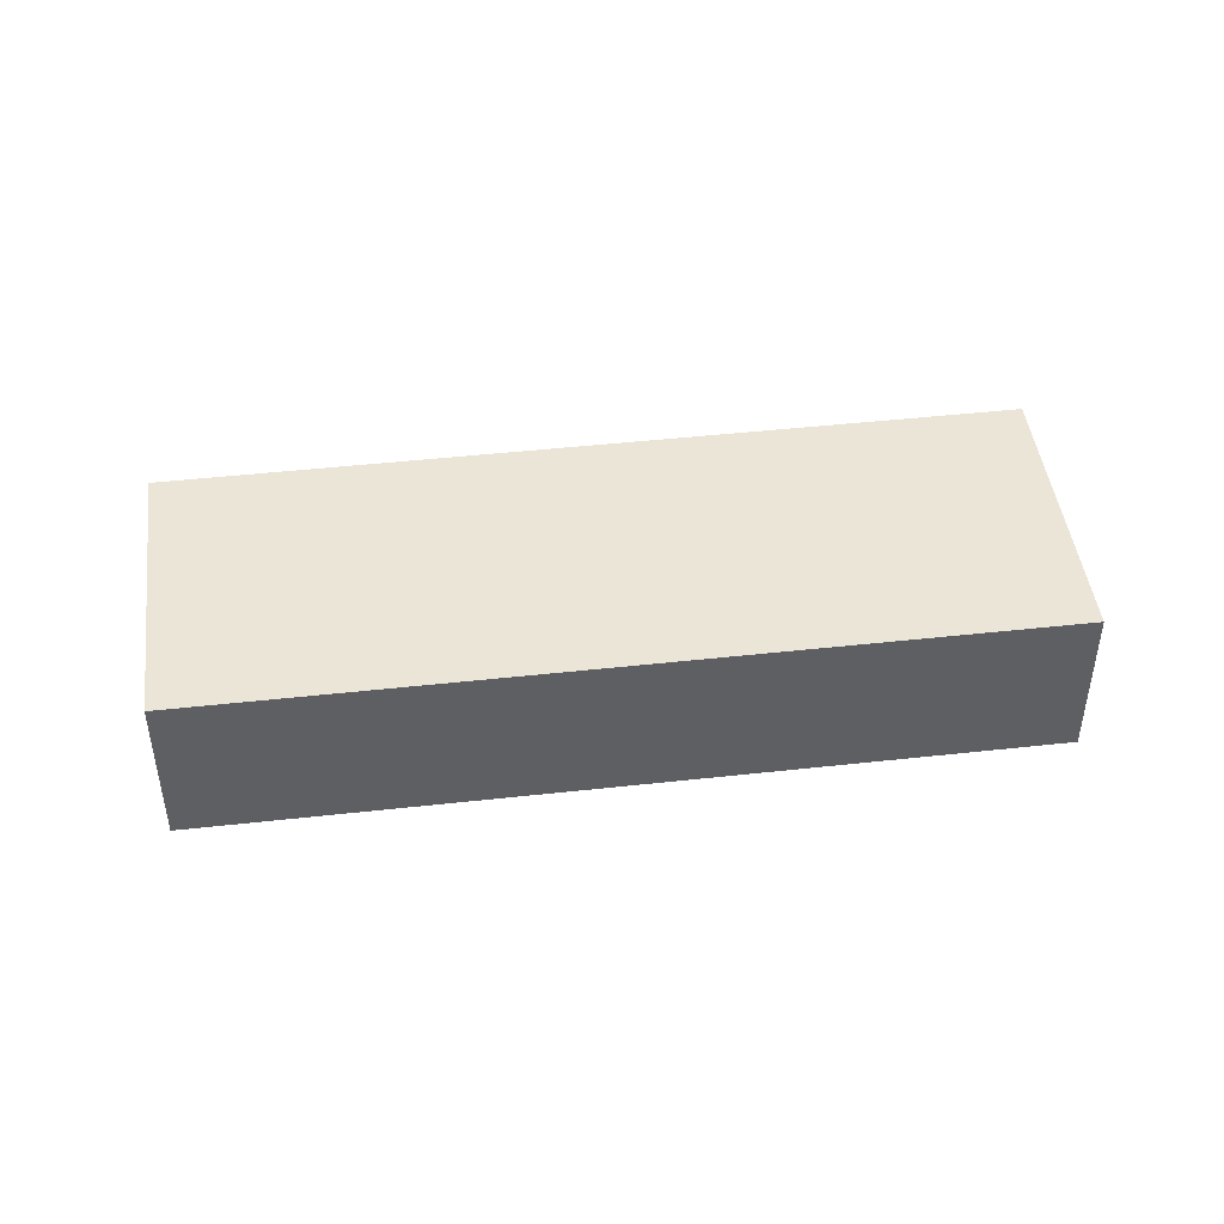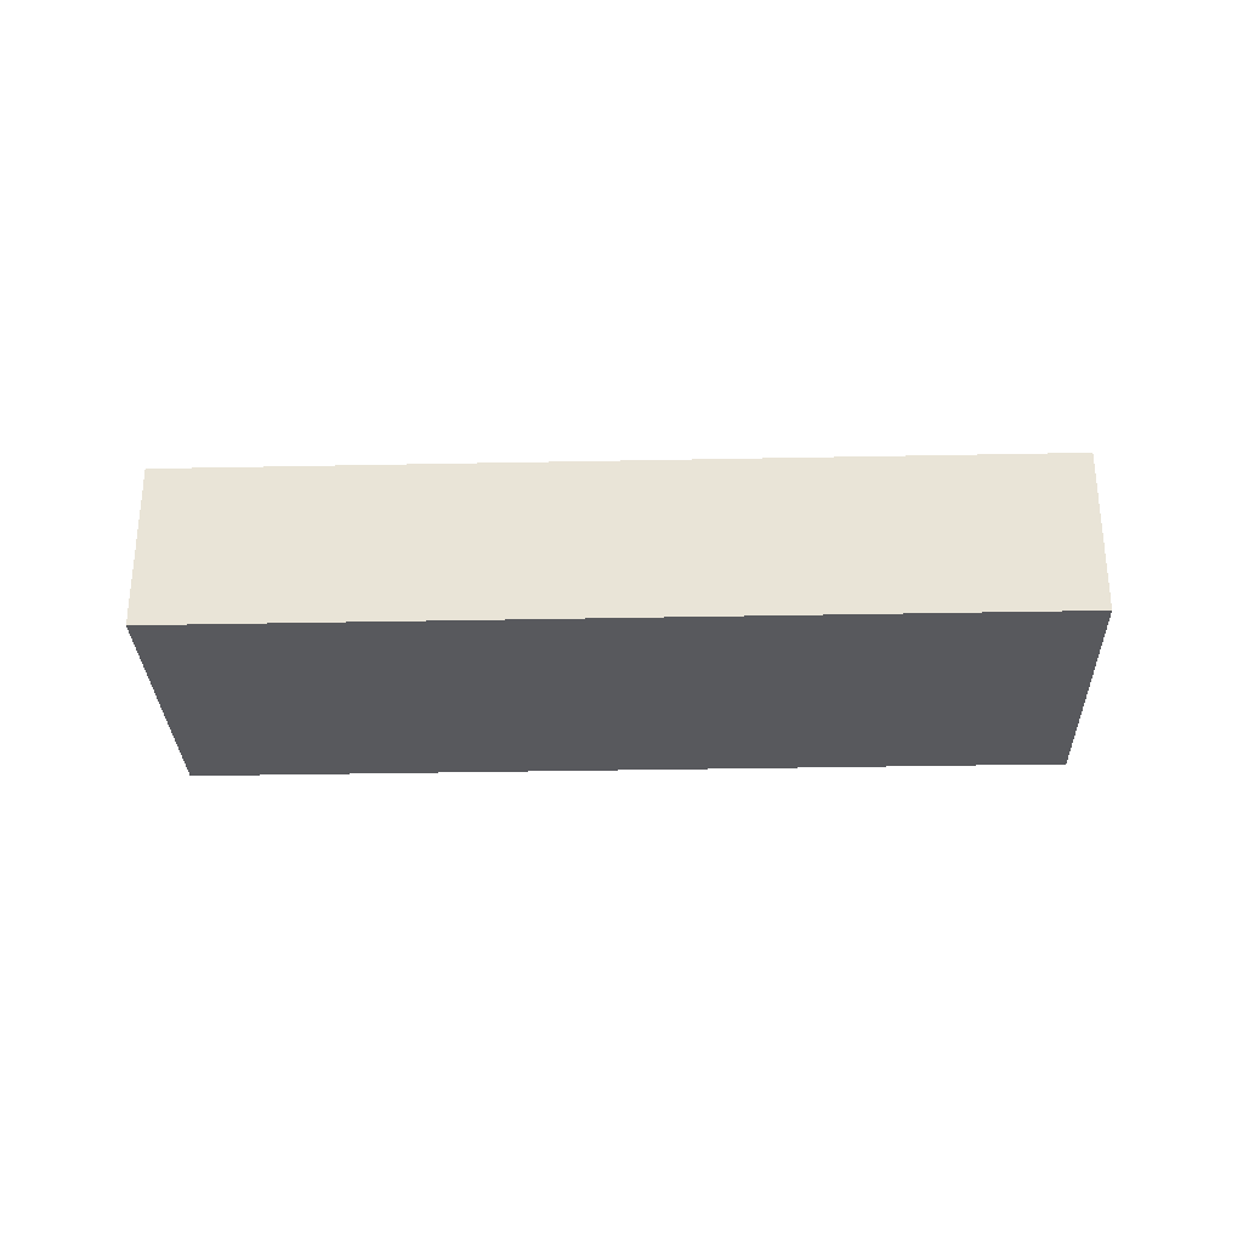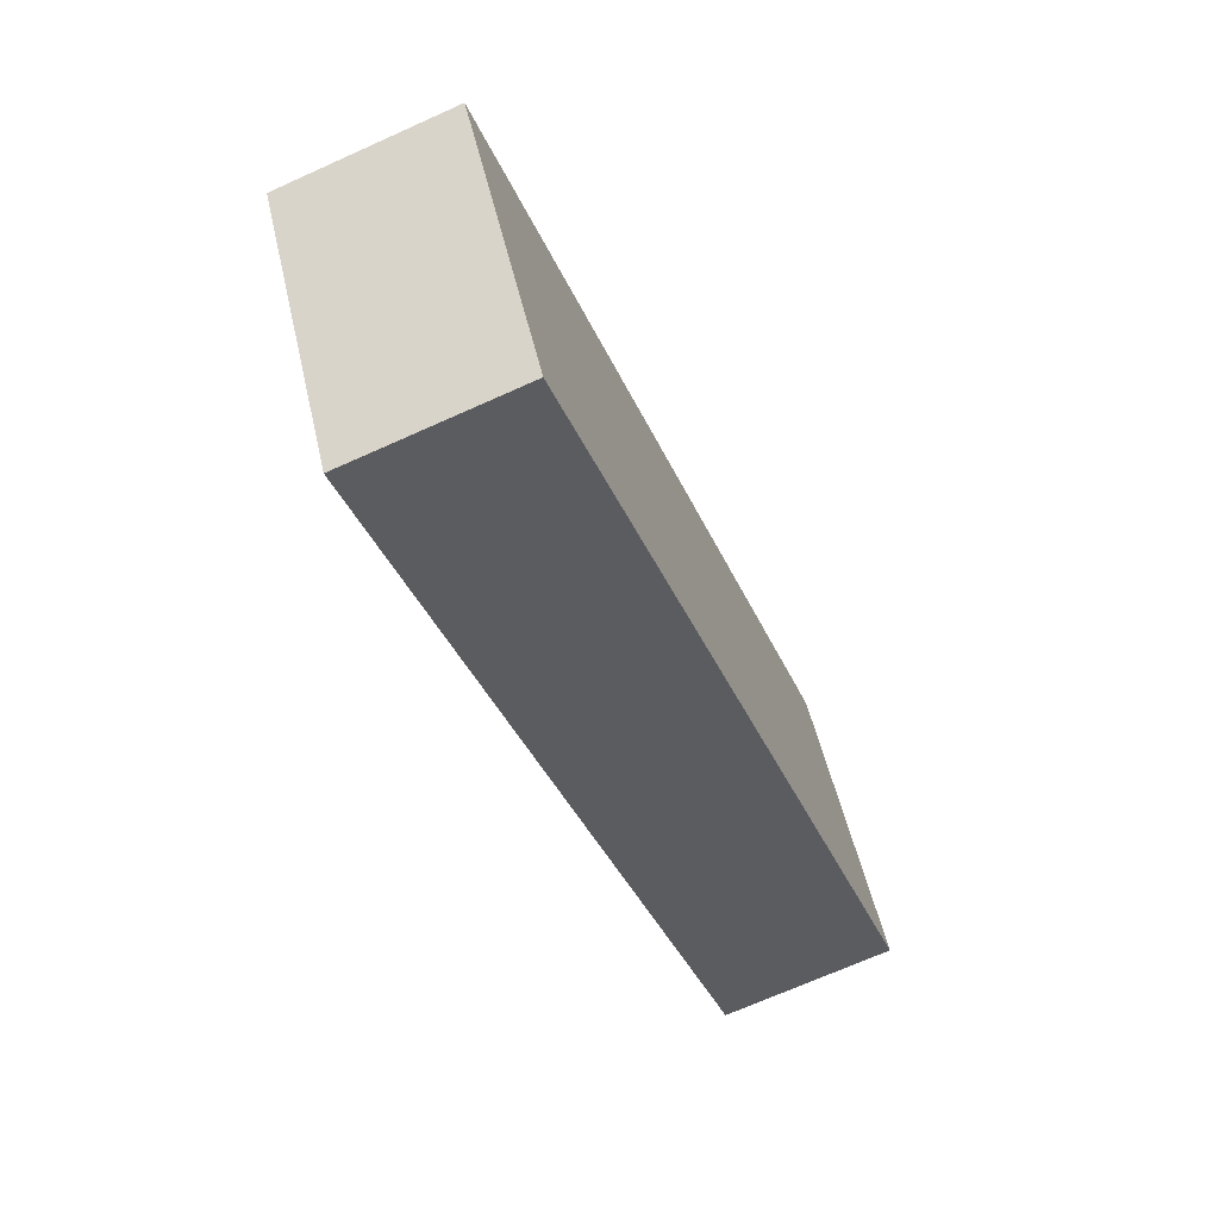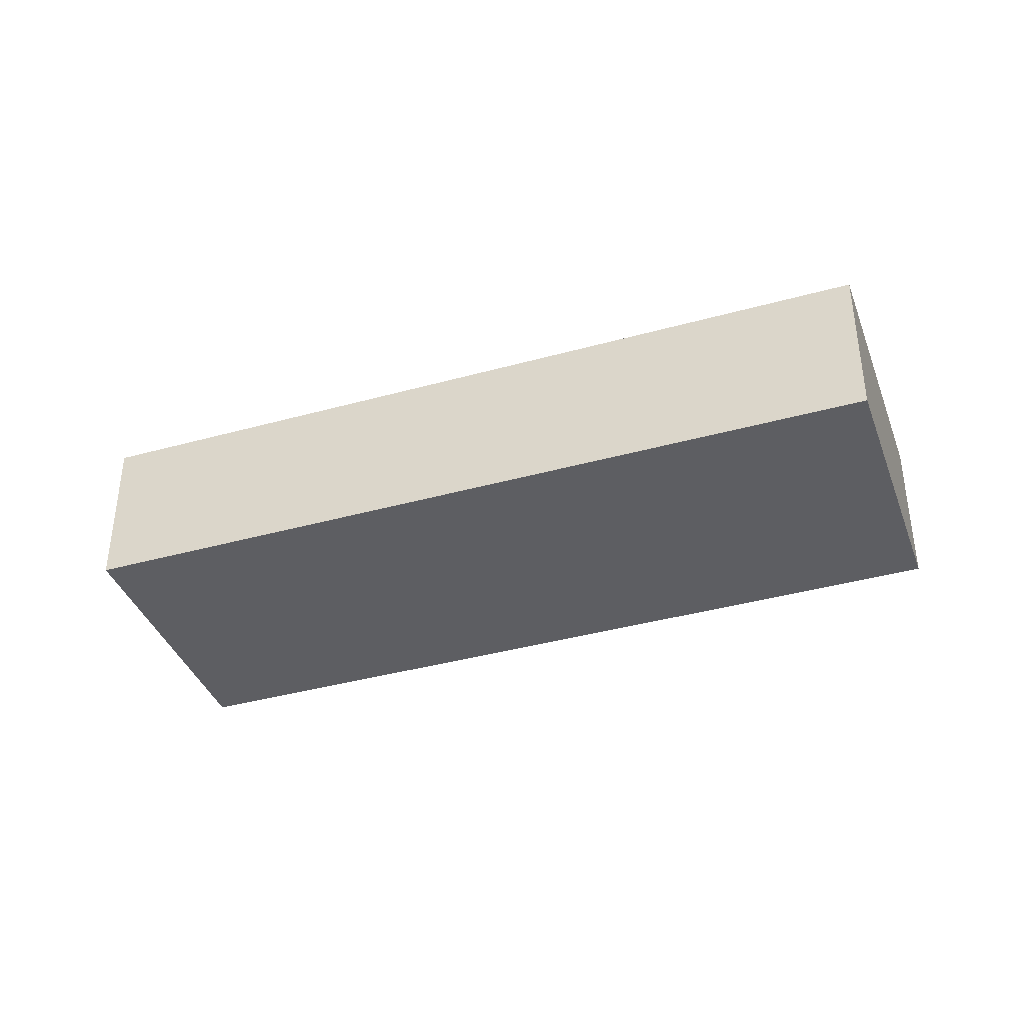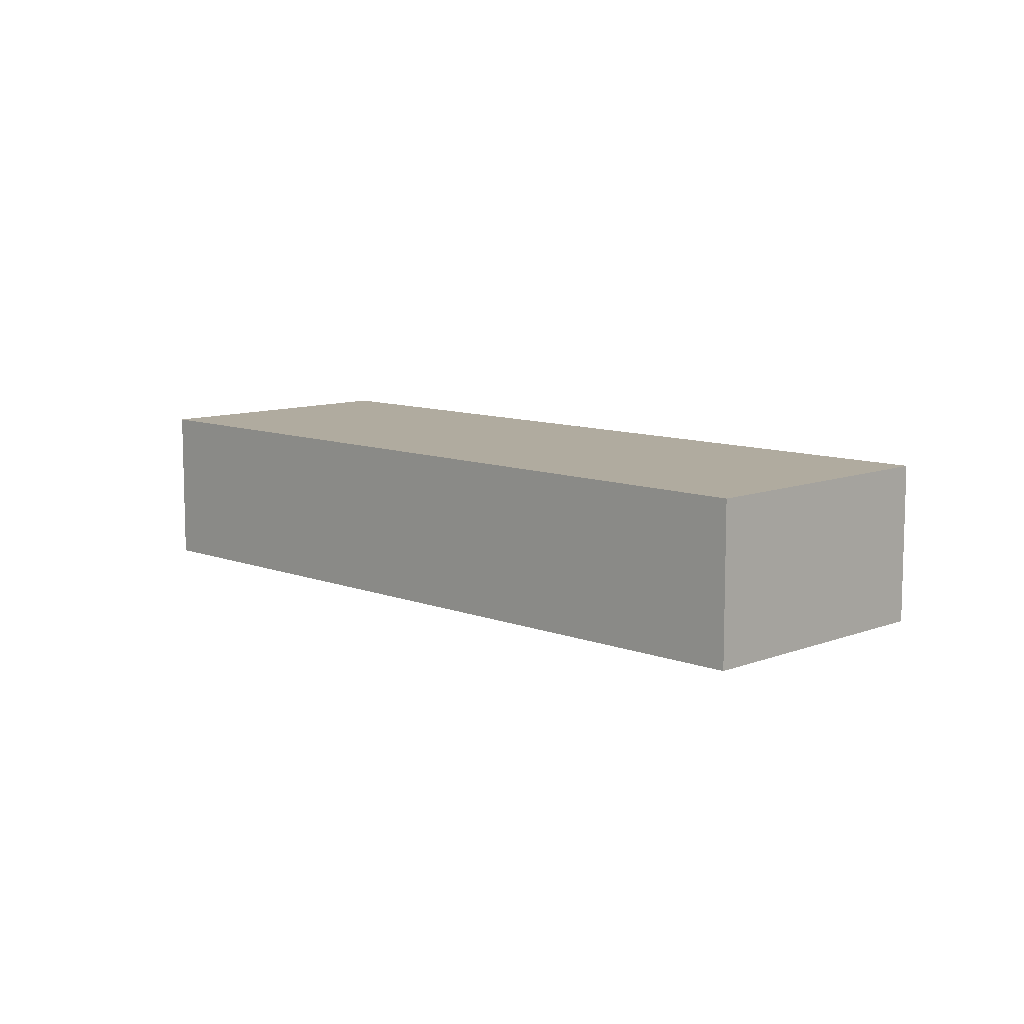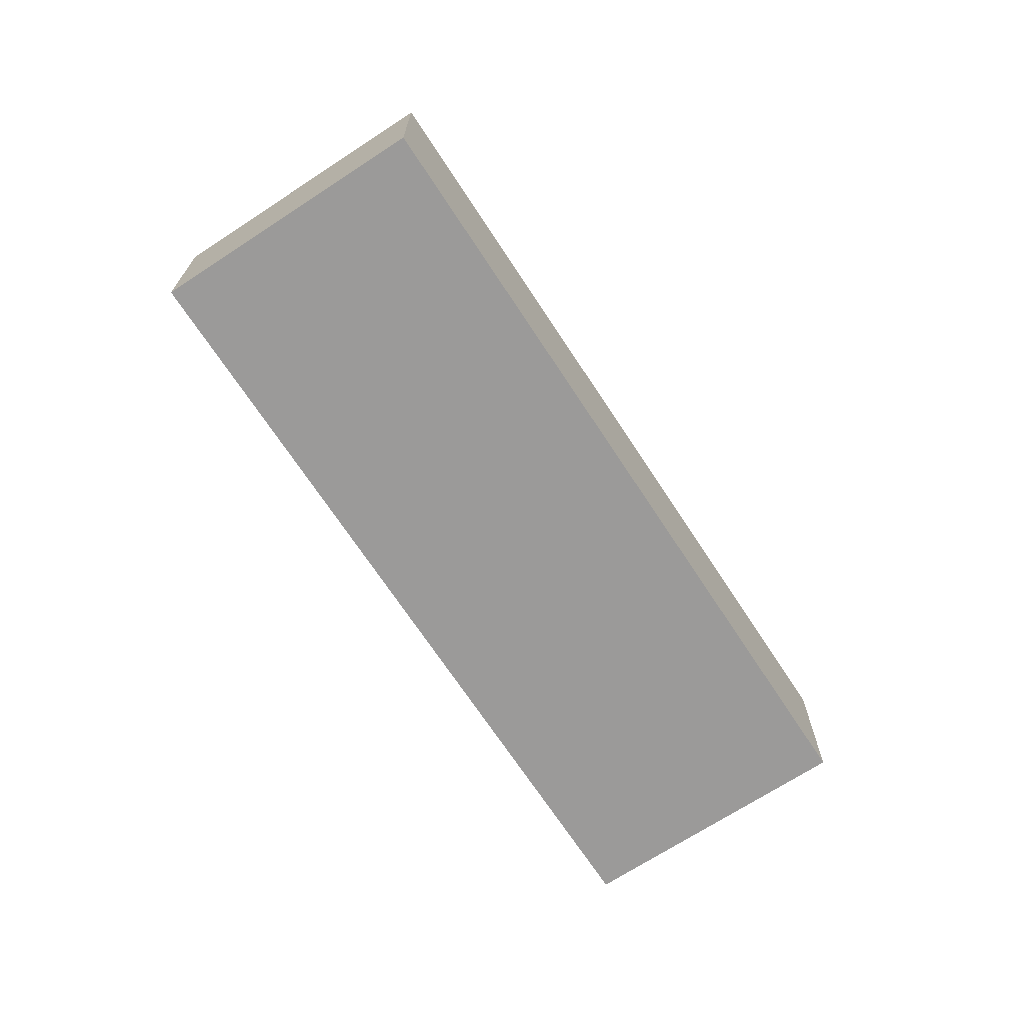
<metadata>
{"format":"obj","ext":"obj","renderer":"f3d","projection":"perspective","resolution":1024,"background":"white","views":[{"elev":45.7,"azim":-156.1,"up":"+Z"},{"elev":-30.1,"azim":32.9,"up":"+Z"},{"elev":-69.3,"azim":-65.7,"up":"+Y"},{"elev":-38.8,"azim":-129.6,"up":"+Z"},{"elev":9.7,"azim":-103.9,"up":"+Z"},{"elev":-69.5,"azim":-25.6,"up":"+Z"}]}
</metadata>
<code>
g default
v -2.663 2.326 0.2
v -3.109 2.056 0.2
v -2.57 2.172 0.2
v -3.016 1.902 0.2
v -2.57 2.172 0.1
v -3.016 1.902 0.1
v -2.663 2.326 0.1
v -3.109 2.056 0.1
g pCube80
f 1 2 4 3
f 3 4 6 5
f 5 6 8 7
f 7 8 2 1
f 2 8 6 4
f 7 1 3 5

</code>
